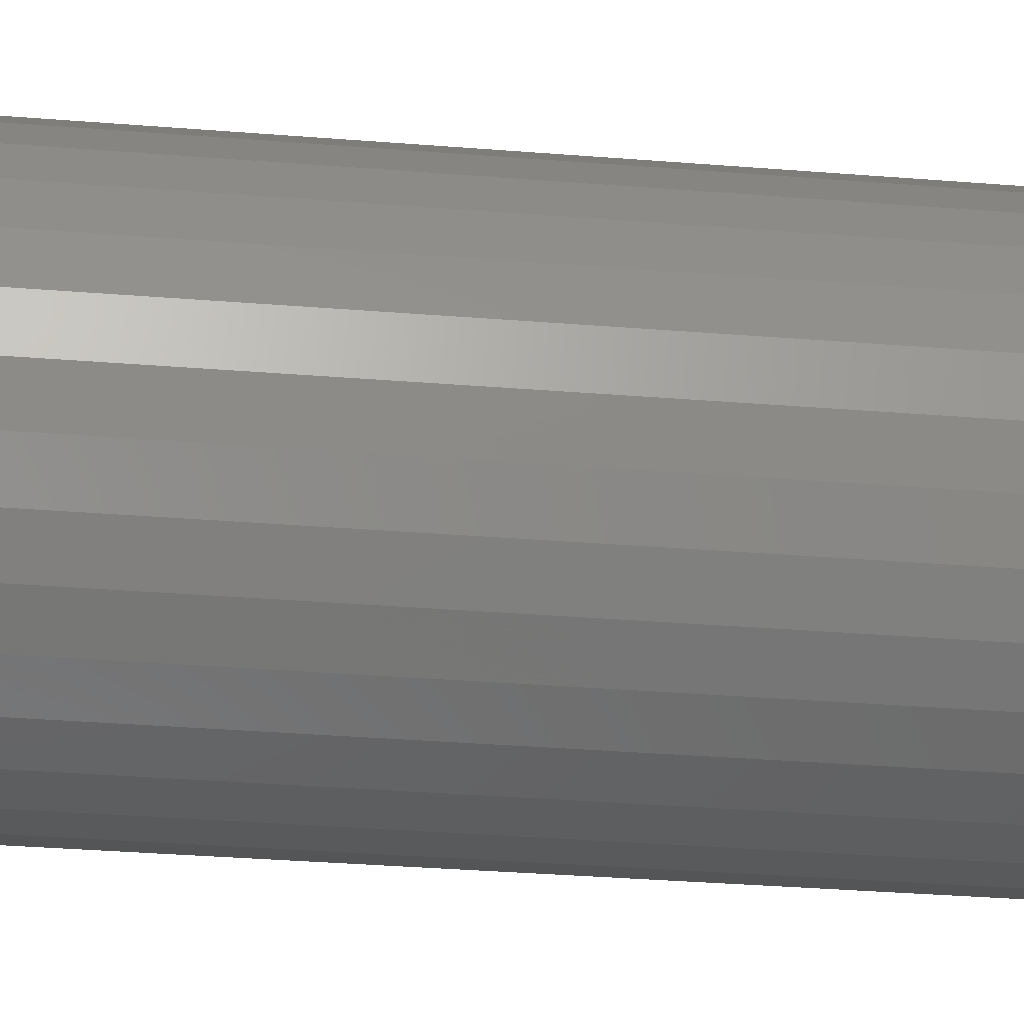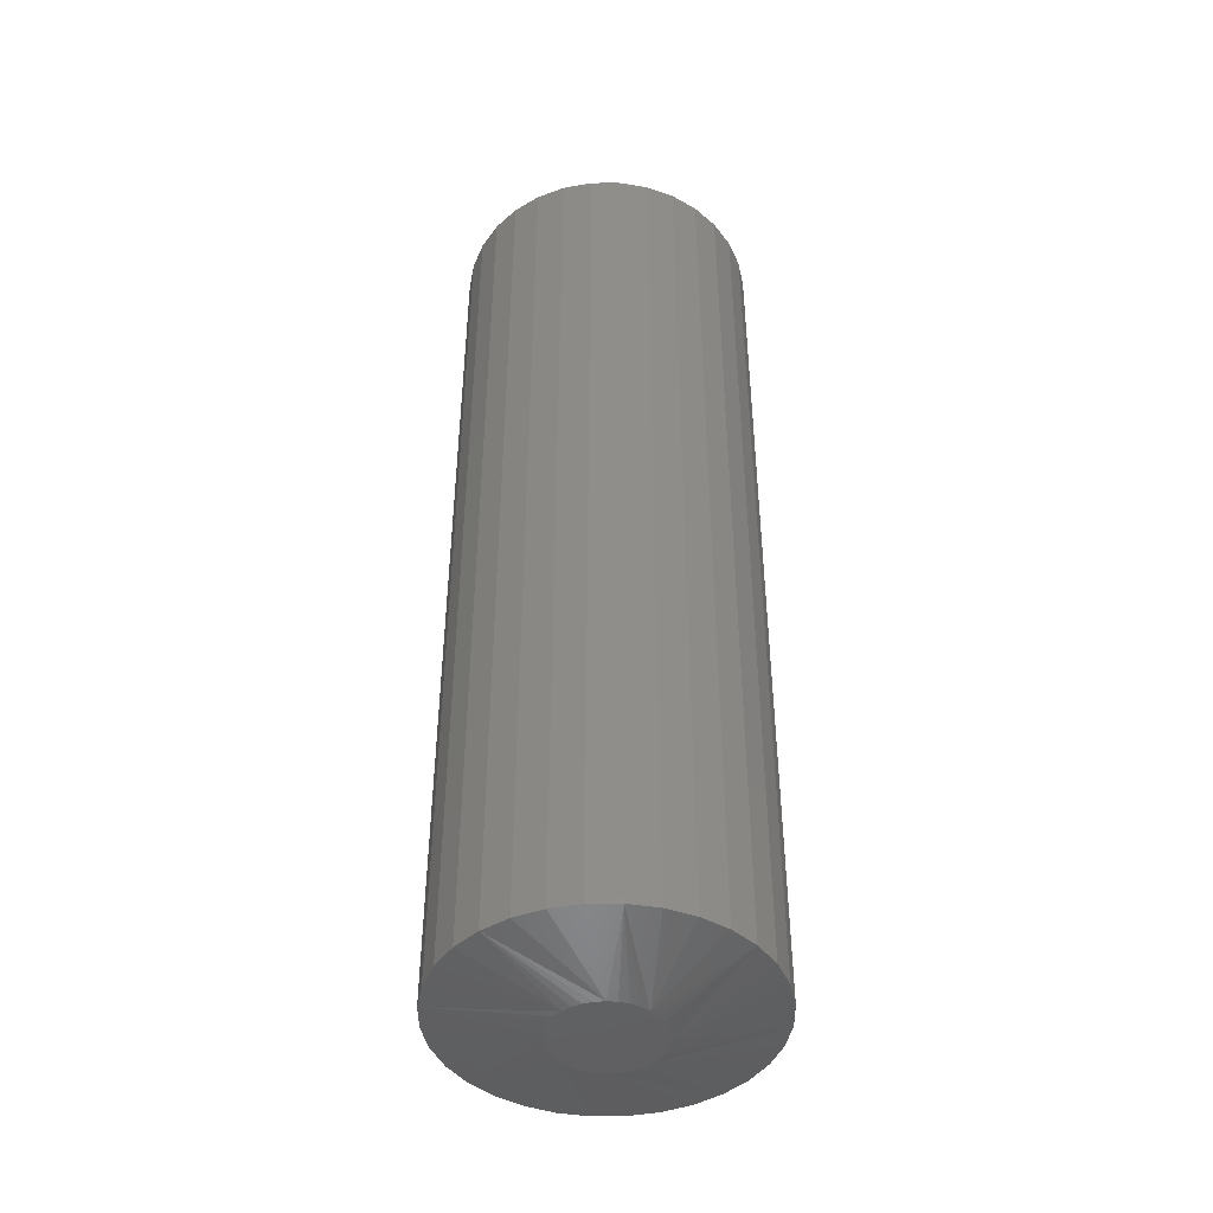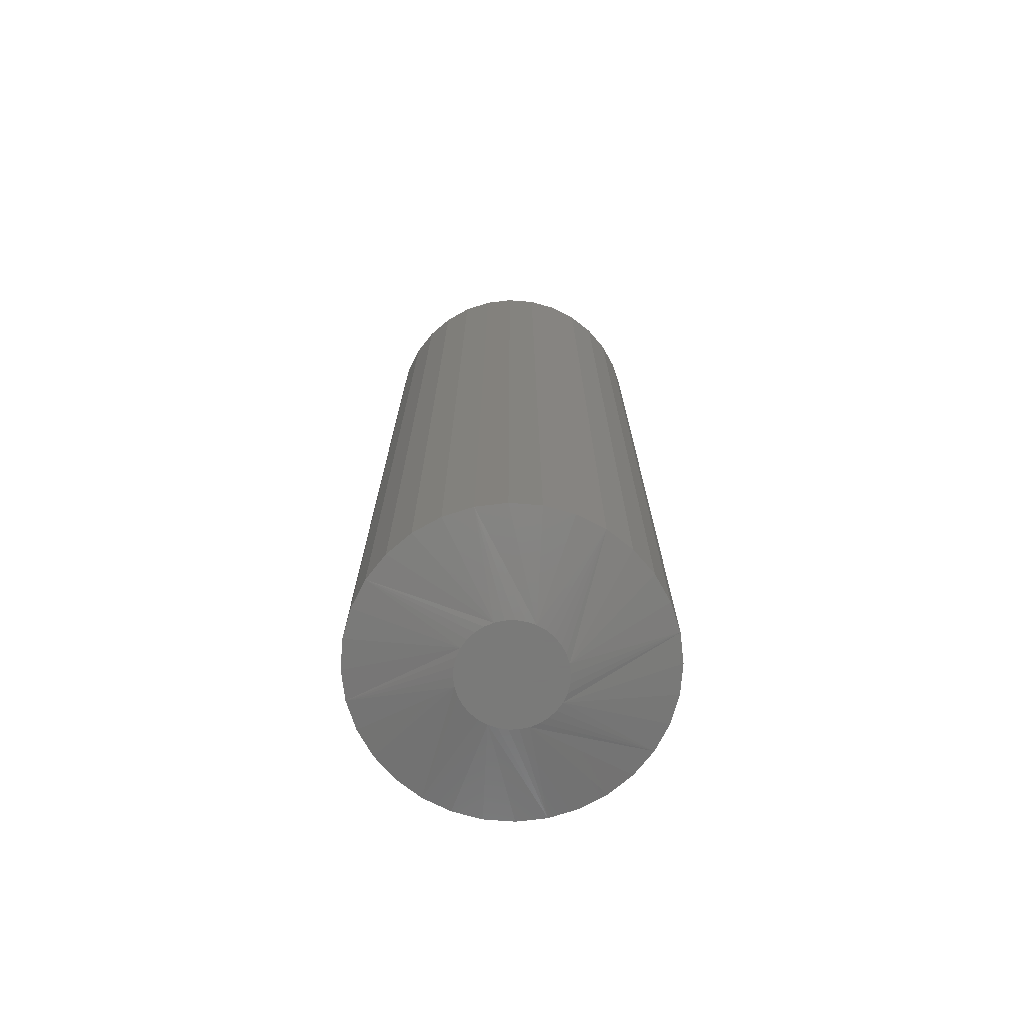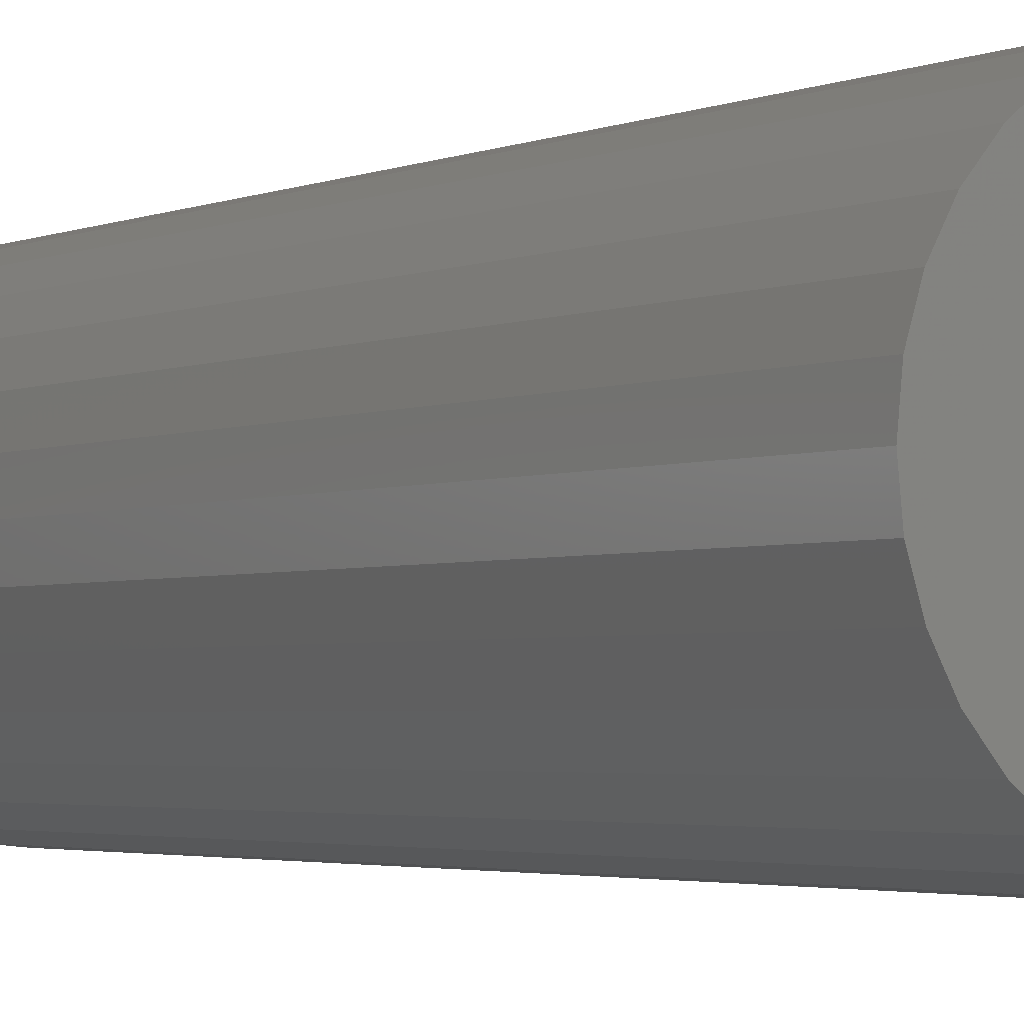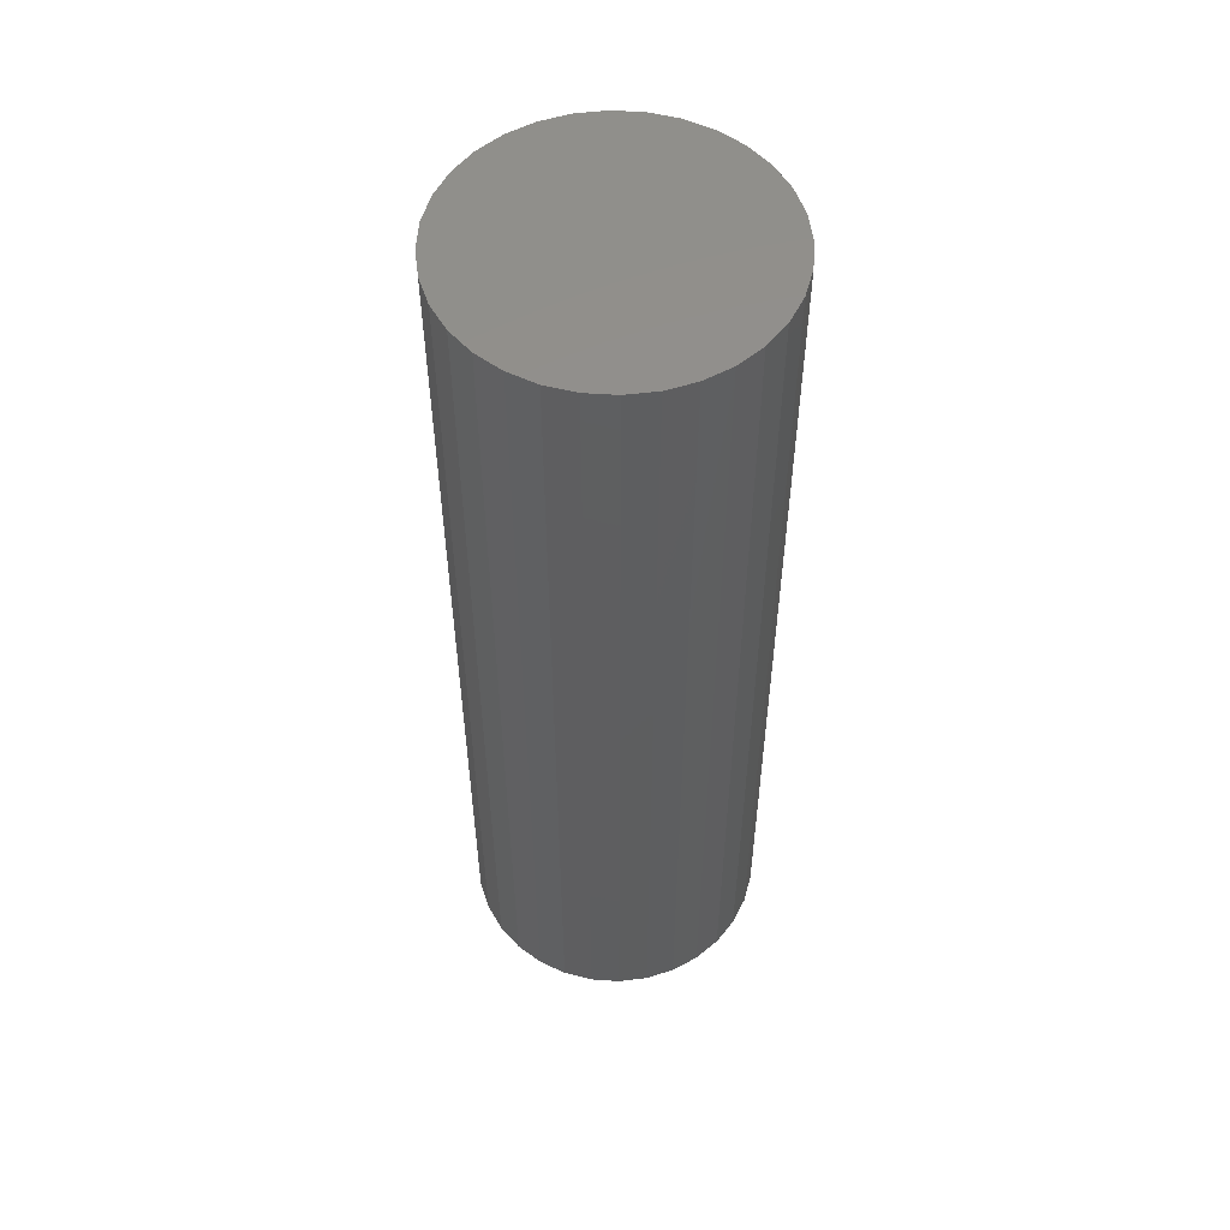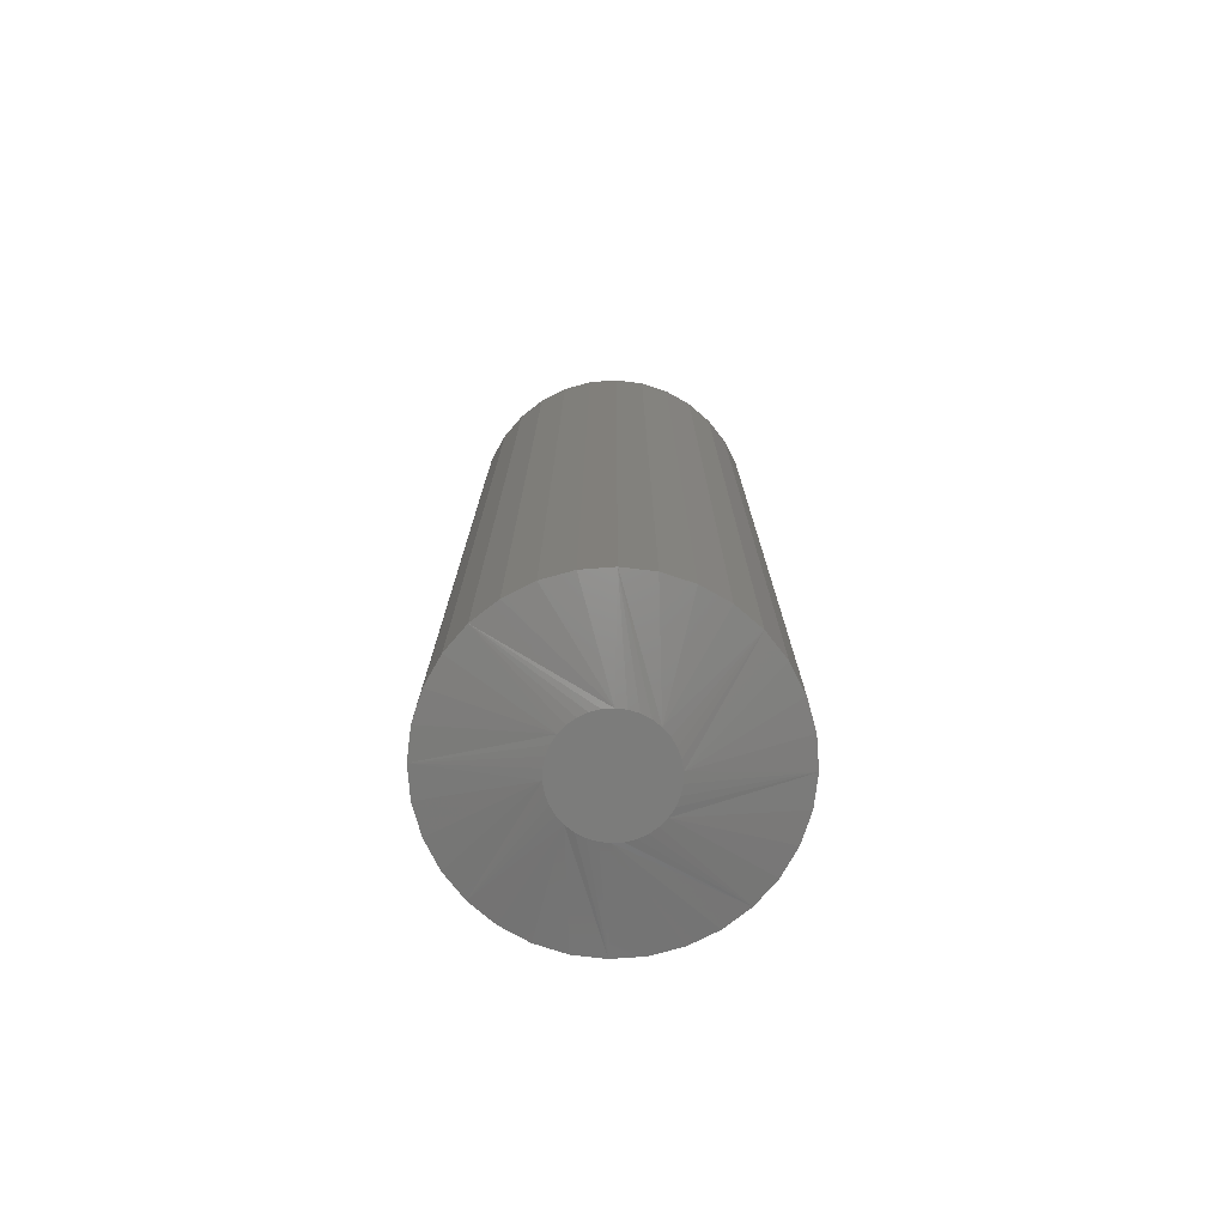
<metadata>
{"format":"stl","ext":"stl","renderer":"f3d","projection":"perspective","resolution":1024,"background":"white","views":[{"elev":-29.7,"azim":83.0,"up":"+Z"},{"elev":-44.4,"azim":175.0,"up":"+Y"},{"elev":-72.7,"azim":-167.6,"up":"+Y"},{"elev":-2.5,"azim":148.3,"up":"+Z"},{"elev":54.2,"azim":-57.9,"up":"+Y"},{"elev":-75.7,"azim":88.7,"up":"+Y"}]}
</metadata>
<code>
# stl→obj: 98 verts, 192 faces
v 0.004951 -0.75 0.04012
v -0.002485 -0.75 0.04012
v -0.009795 -0.75 0.03876
v 0.01226 -0.75 0.03876
v -0.01673 -0.75 0.03607
v 0.01919 -0.75 0.03607
v -0.02305 -0.75 0.03216
v 0.02552 -0.75 0.03216
v -0.02855 -0.75 0.02715
v 0.03101 -0.75 0.02715
v -0.03303 -0.75 0.02121
v 0.03549 -0.75 0.02121
v -0.03634 -0.75 0.01456
v 0.03881 -0.75 0.01456
v -0.03838 -0.75 0.007403
v 0.04084 -0.75 0.007404
v 0.04084 -0.75 -0.007404
v -0.03634 -0.75 -0.01456
v 0.03881 -0.75 -0.01456
v -0.03303 -0.75 -0.02121
v 0.03549 -0.75 -0.02121
v -0.02855 -0.75 -0.02715
v 0.03101 -0.75 -0.02715
v -0.02305 -0.75 -0.03216
v 0.02552 -0.75 -0.03216
v -0.01673 -0.75 -0.03607
v 0.01919 -0.75 -0.03607
v -0.009795 -0.75 -0.03876
v 0.01226 -0.75 -0.03876
v -0.002485 -0.75 -0.04012
v 0.004951 -0.75 -0.04012
v 0.04153 -0.75 -2.88e-18
v -0.03906 -0.75 -1.416e-06
v -0.03838 -0.75 -0.007403
v 0.1197 6.574e-18 -1.45e-17
v 0.1197 -0.7344 -4.351e-17
v 0.1174 6.447e-18 -0.0231
v 0.1174 -0.7344 -0.0231
v 0.1106 6.073e-18 -0.04532
v 0.1106 -0.7344 -0.04532
v 0.0997 5.466e-18 -0.06579
v 0.0997 -0.7344 -0.06579
v 0.08497 4.648e-18 -0.08374
v 0.08497 -0.7344 -0.08374
v 0.06702 3.652e-18 -0.09846
v 0.06702 -0.7344 -0.09846
v 0.04655 2.516e-18 -0.1094
v 0.04655 -0.7344 -0.1094
v 0.02434 1.282e-18 -0.1161
v 0.02434 -0.7344 -0.1161
v 0.001234 4.229e-33 -0.1184
v 0.001234 -0.7344 -0.1184
v -0.02187 -1.282e-18 -0.1161
v -0.02187 -0.7344 -0.1161
v -0.04408 -2.516e-18 -0.1094
v -0.04408 -0.7344 -0.1094
v -0.06456 -3.652e-18 -0.09846
v -0.06456 -0.7344 -0.09846
v -0.0825 -4.648e-18 -0.08374
v -0.0825 -0.7344 -0.08374
v -0.09723 -5.466e-18 -0.06579
v -0.09723 -0.7344 -0.06579
v -0.1082 -6.073e-18 -0.04532
v -0.1082 -0.7344 -0.04532
v -0.1149 -6.447e-18 -0.0231
v -0.1149 -0.7344 -0.0231
v -0.1172 -6.574e-18 1.45e-17
v -0.1172 -0.7344 1.45e-17
v -0.1149 -6.447e-18 0.0231
v -0.1149 -0.7344 0.0231
v -0.1082 -6.073e-18 0.04532
v -0.1082 -0.7344 0.04532
v -0.09723 -5.466e-18 0.06579
v -0.09723 -0.7344 0.06579
v -0.0825 -4.648e-18 0.08374
v -0.0825 -0.7344 0.08374
v -0.06456 -3.652e-18 0.09846
v -0.06456 -0.7344 0.09846
v -0.04408 -2.516e-18 0.1094
v -0.04408 -0.7344 0.1094
v -0.02187 -1.282e-18 0.1161
v -0.02187 -0.7344 0.1161
v 0.001234 8.05e-34 0.1184
v 0.001234 -0.7344 0.1184
v 0.02434 1.282e-18 0.1161
v 0.02434 -0.7344 0.1161
v 0.04655 2.516e-18 0.1094
v 0.04655 -0.7344 0.1094
v 0.06702 3.652e-18 0.09846
v 0.06702 -0.7344 0.09846
v 0.08497 4.648e-18 0.08374
v 0.08497 -0.7344 0.08374
v 0.0997 5.466e-18 0.06579
v 0.0997 -0.7344 0.06579
v 0.1106 6.073e-18 0.04532
v 0.1106 -0.7344 0.04532
v 0.1174 6.447e-18 0.0231
v 0.1174 -0.7344 0.0231
f 1 2 3
f 1 3 4
f 4 3 5
f 4 5 6
f 6 5 7
f 6 7 8
f 8 7 9
f 8 9 10
f 10 9 11
f 10 11 12
f 12 11 13
f 12 13 14
f 14 13 15
f 14 15 16
f 17 18 19
f 19 18 20
f 19 20 21
f 21 20 22
f 21 22 23
f 23 22 24
f 23 24 25
f 25 24 26
f 25 26 27
f 27 26 28
f 27 28 29
f 29 28 30
f 29 30 31
f 16 15 32
f 32 15 33
f 32 33 17
f 17 33 34
f 17 34 18
f 35 36 37
f 37 36 38
f 37 38 39
f 39 38 40
f 39 40 41
f 41 40 42
f 41 42 43
f 43 42 44
f 43 44 45
f 45 44 46
f 45 46 47
f 47 46 48
f 47 48 49
f 49 48 50
f 49 50 51
f 51 50 52
f 51 52 53
f 53 52 54
f 53 54 55
f 55 54 56
f 55 56 57
f 57 56 58
f 57 58 59
f 59 58 60
f 59 60 61
f 61 60 62
f 61 62 63
f 63 62 64
f 63 64 65
f 65 64 66
f 65 66 67
f 67 66 68
f 67 68 69
f 69 68 70
f 69 70 71
f 71 70 72
f 71 72 73
f 73 72 74
f 73 74 75
f 75 74 76
f 75 76 77
f 77 76 78
f 77 78 79
f 79 78 80
f 79 80 81
f 81 80 82
f 81 82 83
f 83 82 84
f 83 84 85
f 85 84 86
f 85 86 87
f 87 86 88
f 87 88 89
f 89 88 90
f 89 90 91
f 91 90 92
f 91 92 93
f 93 92 94
f 93 94 95
f 95 94 96
f 95 96 97
f 97 96 98
f 97 98 35
f 35 98 36
f 88 86 8
f 90 88 8
f 80 78 2
f 82 80 2
f 72 70 9
f 74 72 9
f 68 33 15
f 68 15 13
f 68 13 11
f 68 11 9
f 68 9 70
f 92 90 8
f 92 8 10
f 92 10 12
f 92 12 14
f 92 14 16
f 92 16 32
f 32 36 98
f 32 98 96
f 32 96 94
f 32 94 92
f 84 82 2
f 84 2 1
f 84 1 4
f 84 4 6
f 84 6 8
f 84 8 86
f 76 74 9
f 76 9 7
f 76 7 5
f 76 5 3
f 76 3 2
f 76 2 78
f 56 54 24
f 58 56 24
f 48 46 31
f 50 48 31
f 40 38 23
f 42 40 23
f 36 32 17
f 36 17 19
f 36 19 21
f 36 21 23
f 36 23 38
f 60 58 24
f 60 24 22
f 60 22 20
f 60 20 18
f 60 18 34
f 60 34 33
f 33 68 66
f 33 66 64
f 33 64 62
f 33 62 60
f 52 50 31
f 52 31 30
f 52 30 28
f 52 28 26
f 52 26 24
f 52 24 54
f 44 42 23
f 44 23 25
f 44 25 27
f 44 27 29
f 44 29 31
f 44 31 46
f 83 85 81
f 79 81 85
f 87 79 85
f 77 79 87
f 89 77 87
f 47 55 45
f 53 55 47
f 49 53 47
f 51 53 49
f 55 57 45
f 45 57 59
f 45 59 43
f 43 59 61
f 43 61 41
f 41 61 63
f 41 63 39
f 39 63 65
f 39 65 37
f 37 65 67
f 37 67 35
f 35 67 69
f 35 69 97
f 97 69 71
f 97 71 95
f 95 71 73
f 95 73 93
f 93 73 75
f 93 75 91
f 91 75 77
f 91 77 89

</code>
